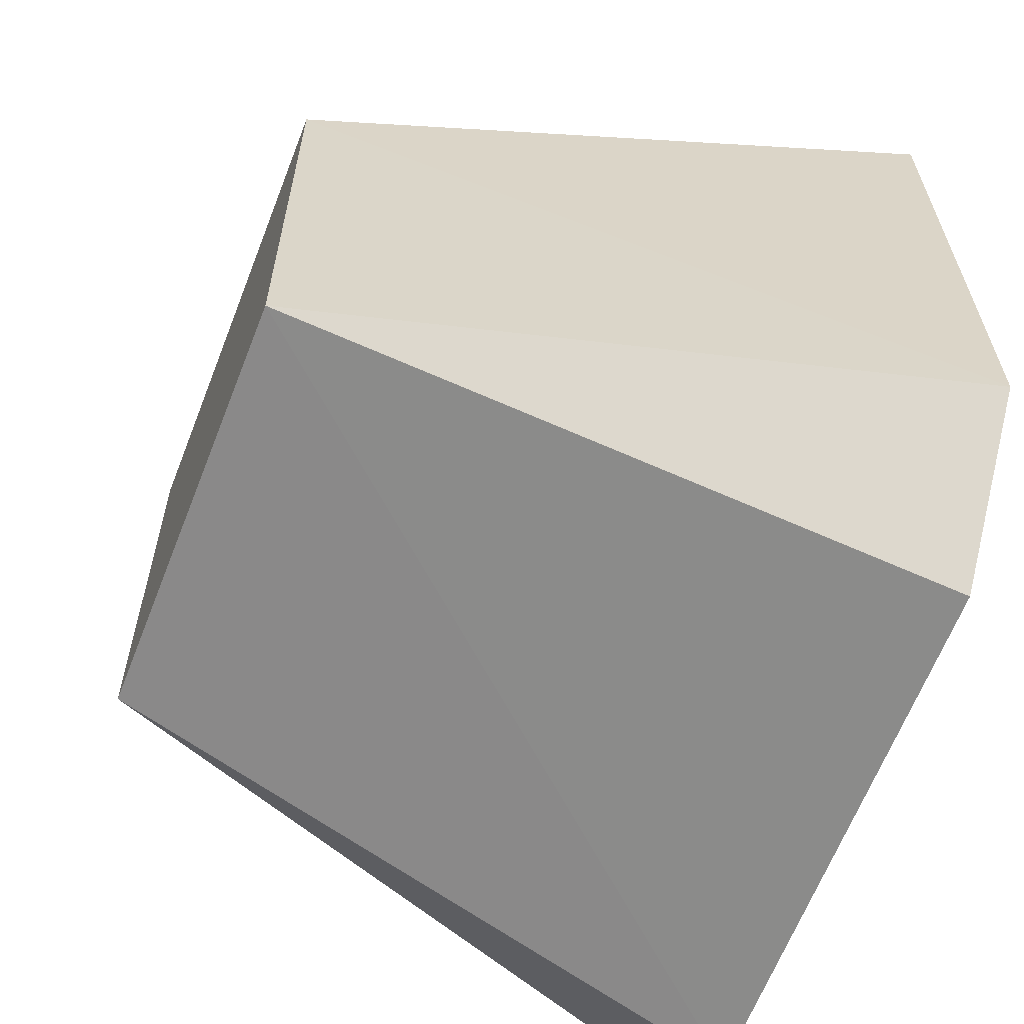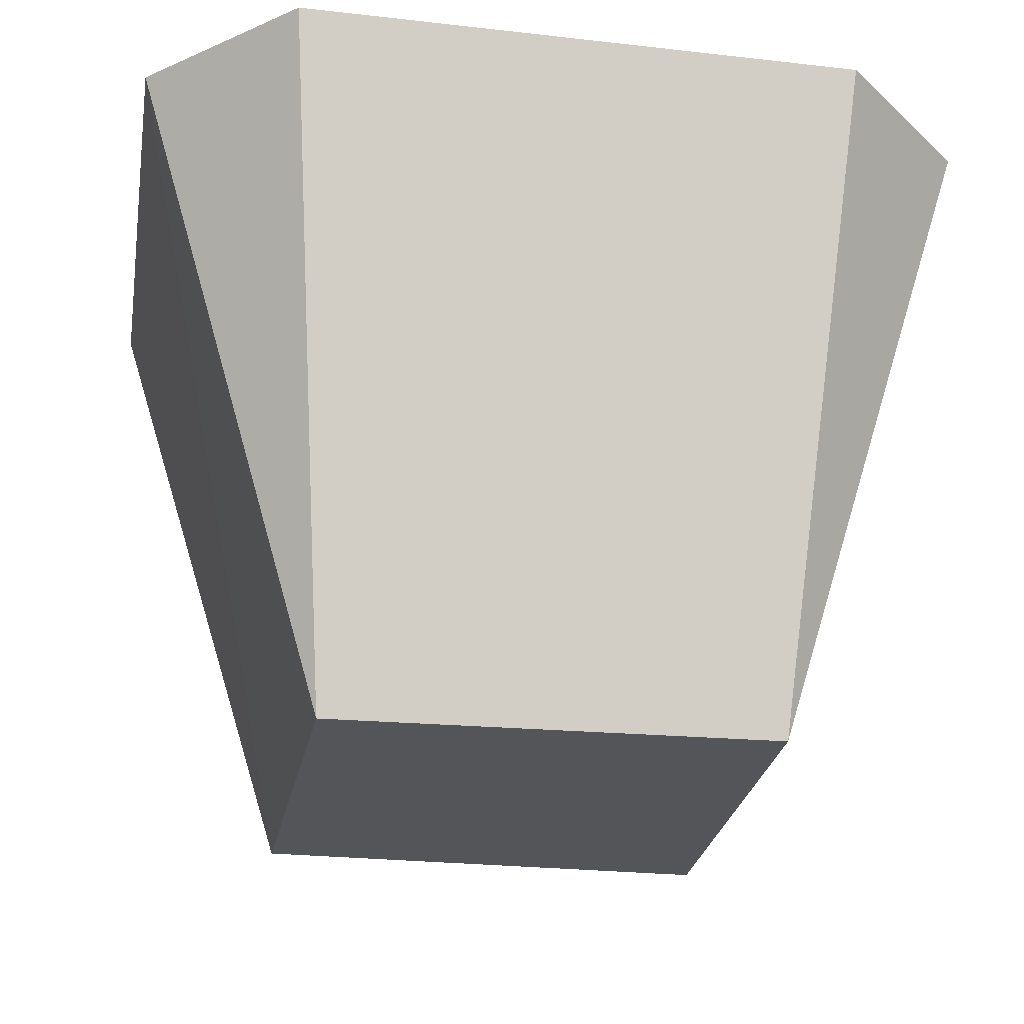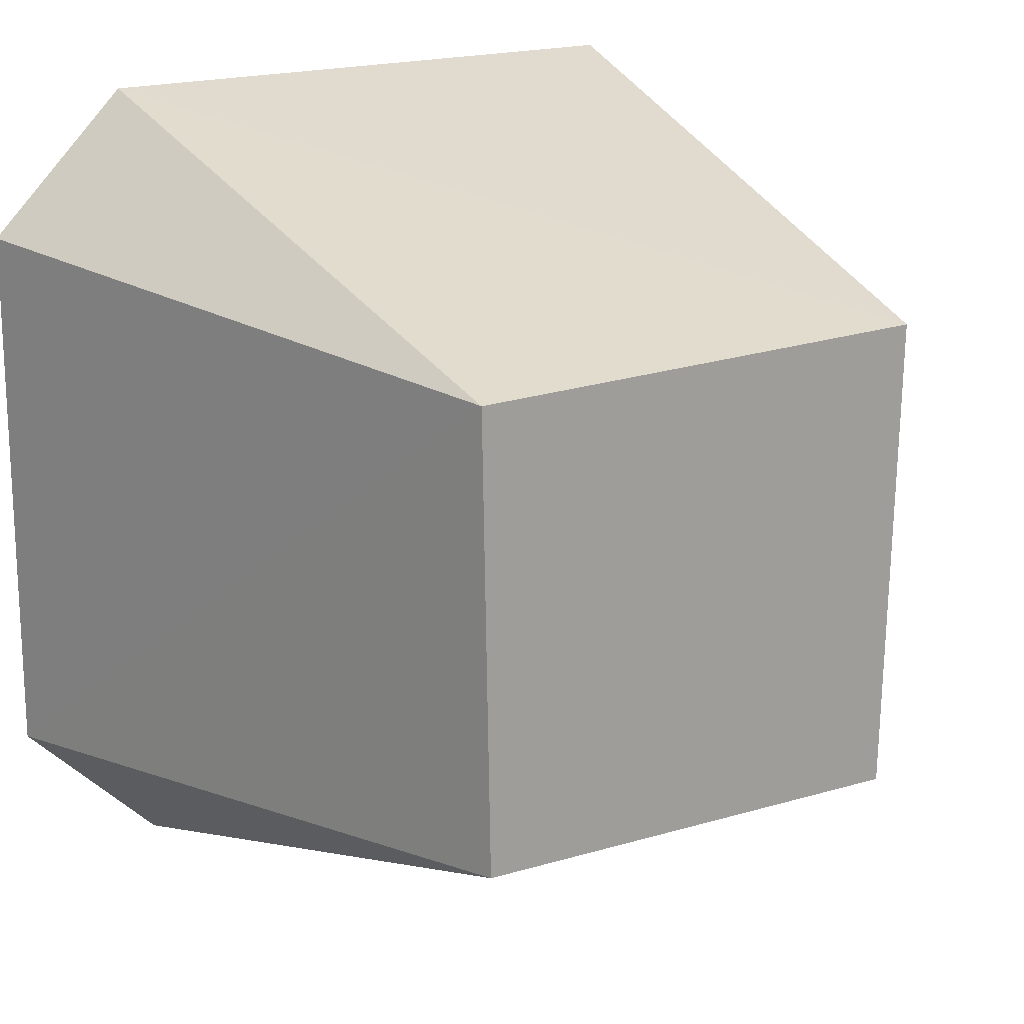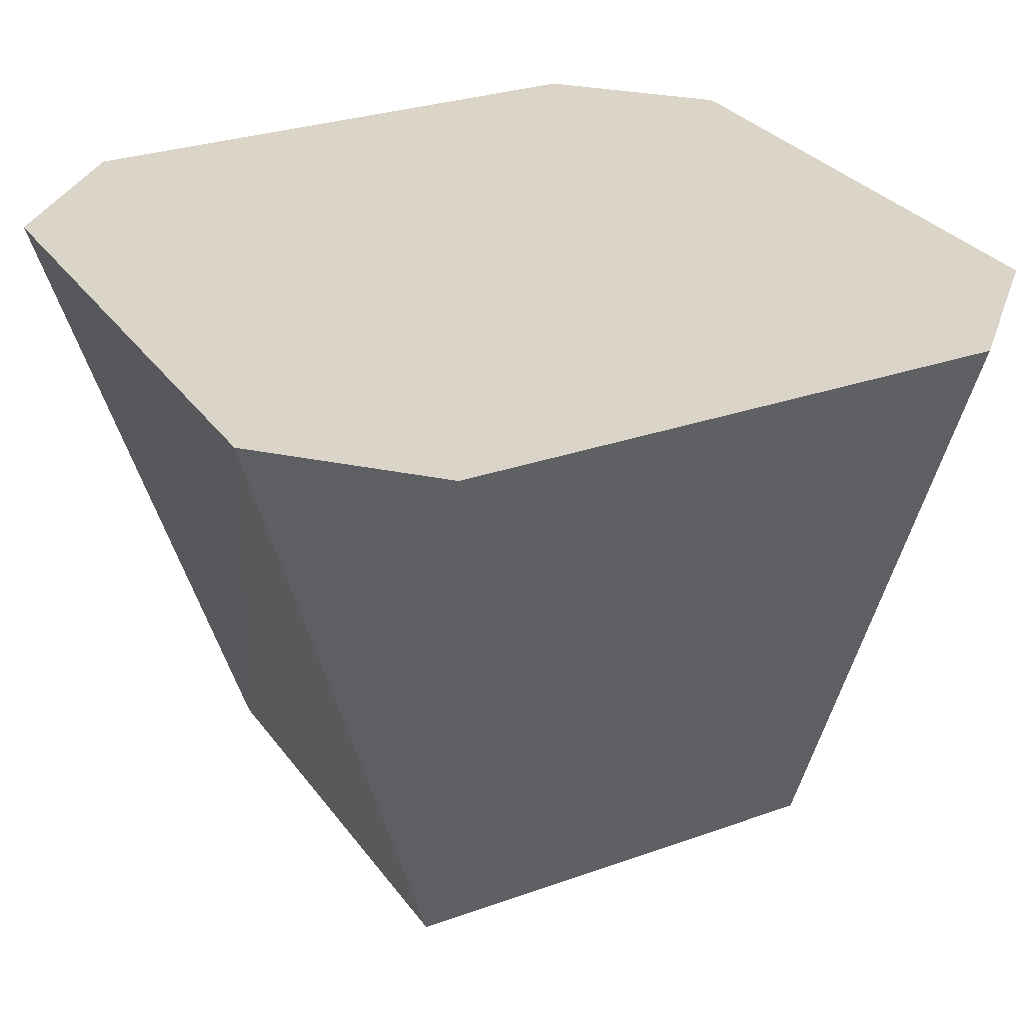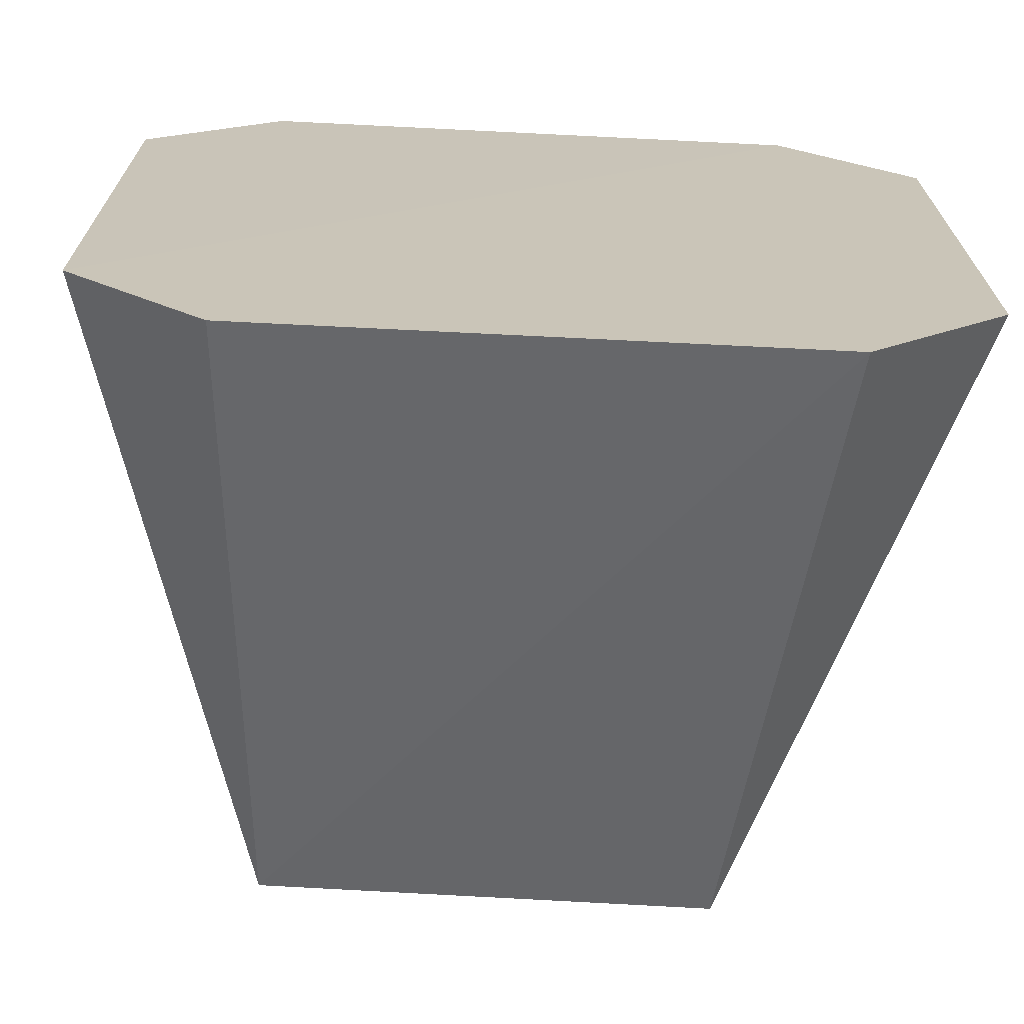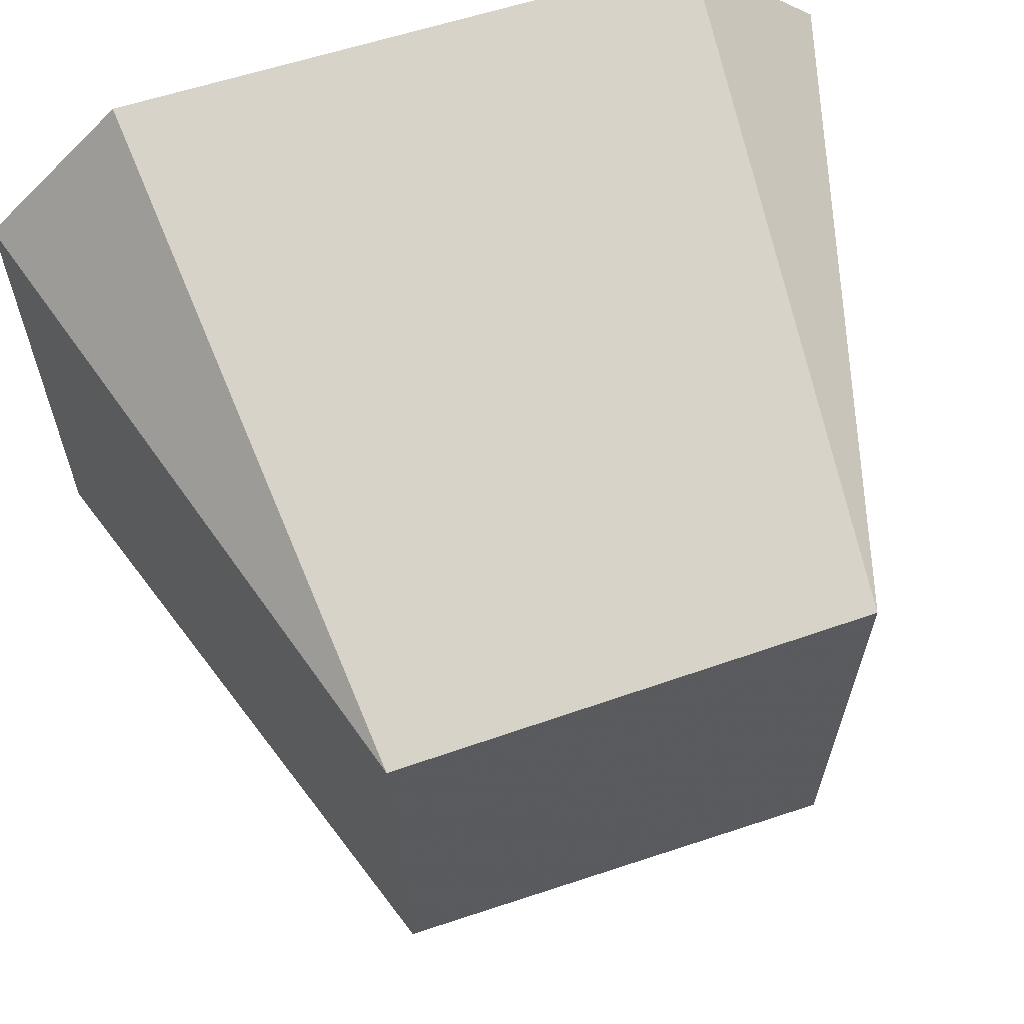
<metadata>
{"format":"obj","ext":"obj","renderer":"f3d","projection":"perspective","resolution":1024,"background":"white","views":[{"elev":-61.8,"azim":-111.3,"up":"+Y"},{"elev":-24.3,"azim":80.6,"up":"+Z"},{"elev":18.6,"azim":148.6,"up":"+Y"},{"elev":30.5,"azim":61.6,"up":"+Z"},{"elev":-68.9,"azim":-4.0,"up":"+Y"},{"elev":62.1,"azim":161.0,"up":"+Y"}]}
</metadata>
<code>
v 0.02415 -0.03615 -0.18
v 0.03615 -0.02415 -0.18
v 0.03629 0.0226 -0.1809
v -0.02325 0.03479 -0.1824
v 0.01939 -0.01939 -0.2349
v -0.03452 -0.02467 -0.1814
v 0.02006 0.01856 -0.2349
v -0.0226 -0.03629 -0.1809
v 0.02467 0.03452 -0.1814
v -0.01939 0.01939 -0.2349
v -0.01856 -0.02006 -0.2349
v -0.03479 0.02325 -0.1824
f 1 2 3
f 5 2 1
f 7 3 2
f 7 2 5
f 8 1 3
f 9 3 7
f 9 8 3
f 9 6 8
f 10 9 7
f 10 4 9
f 11 8 6
f 11 5 1
f 11 1 8
f 11 6 10
f 11 10 7
f 11 7 5
f 12 10 6
f 12 4 10
f 12 9 4
f 12 6 9

</code>
